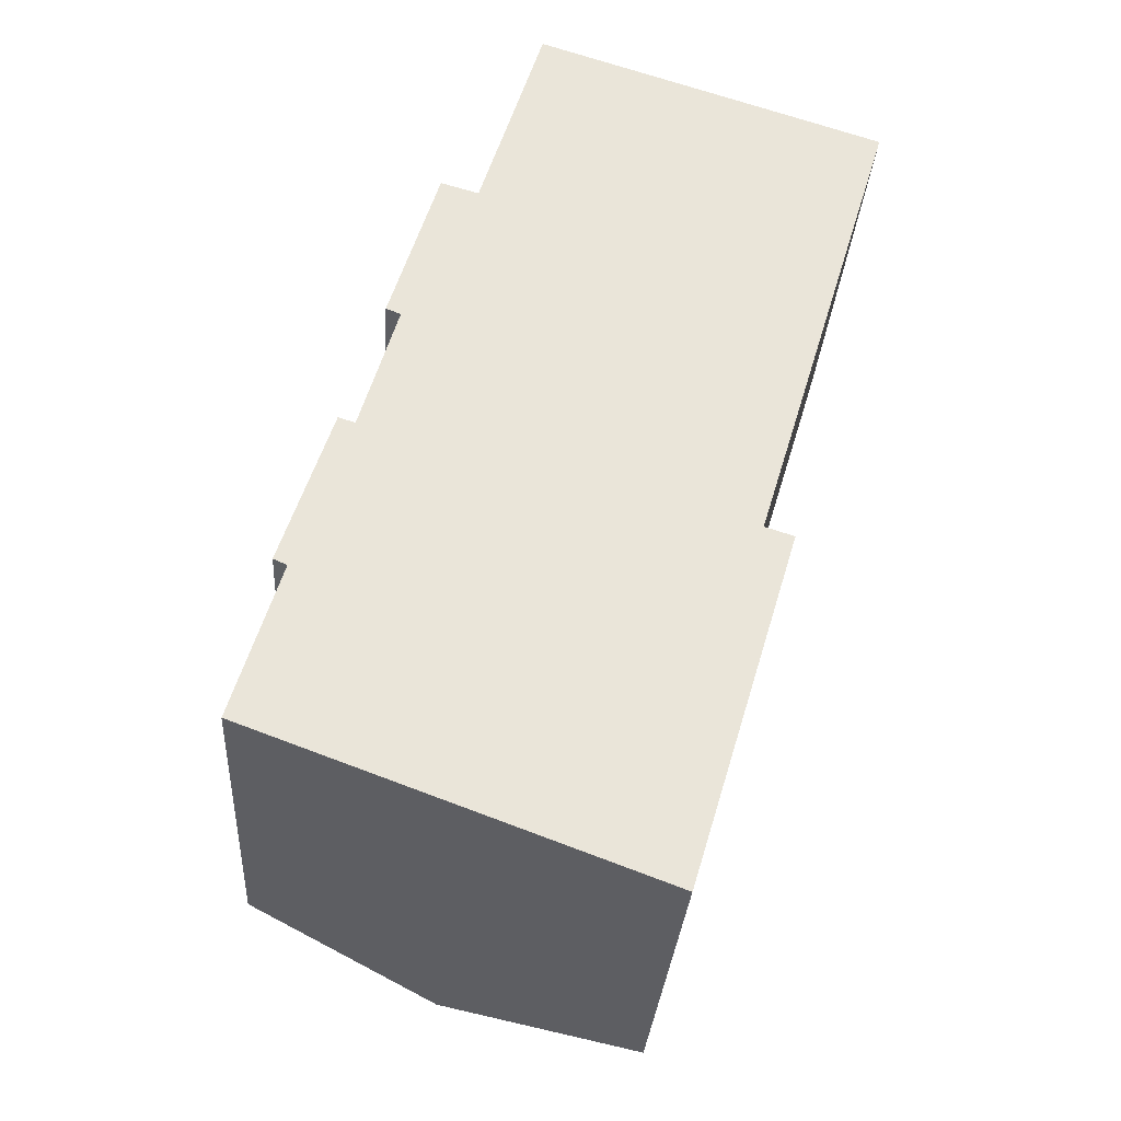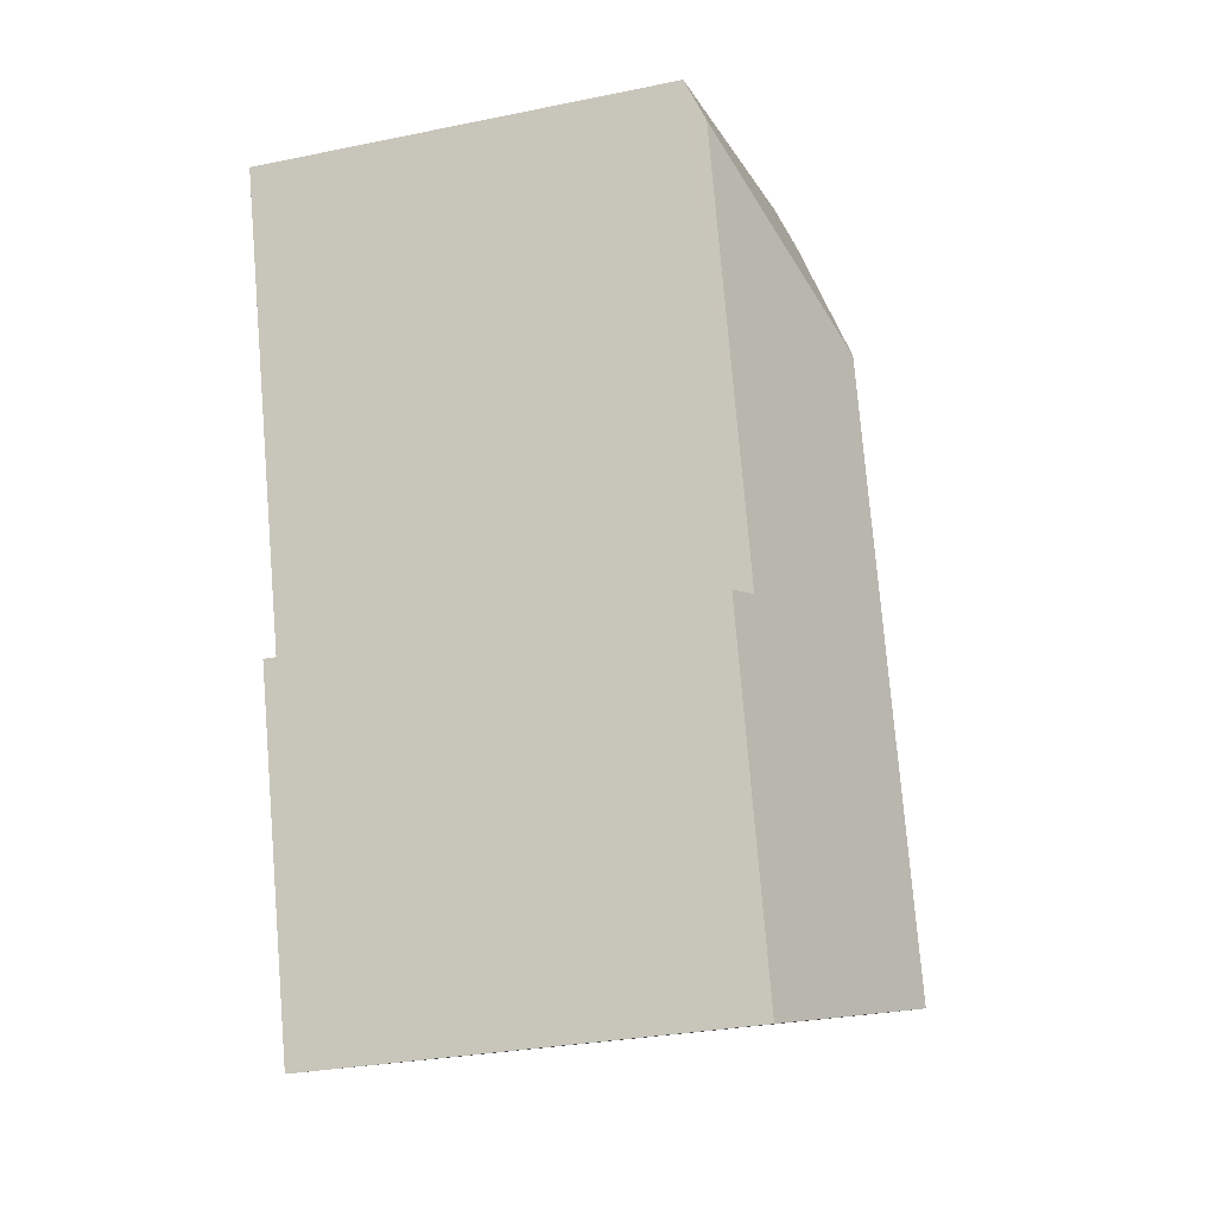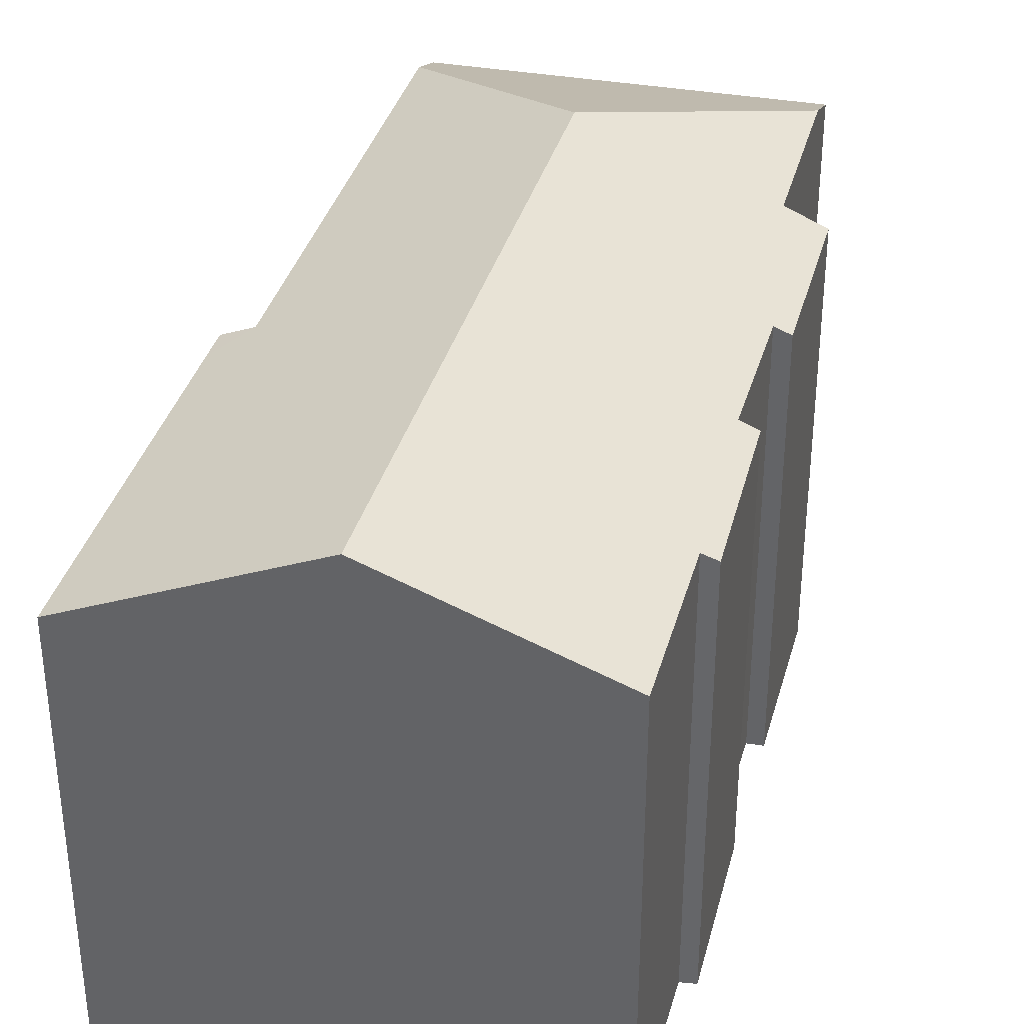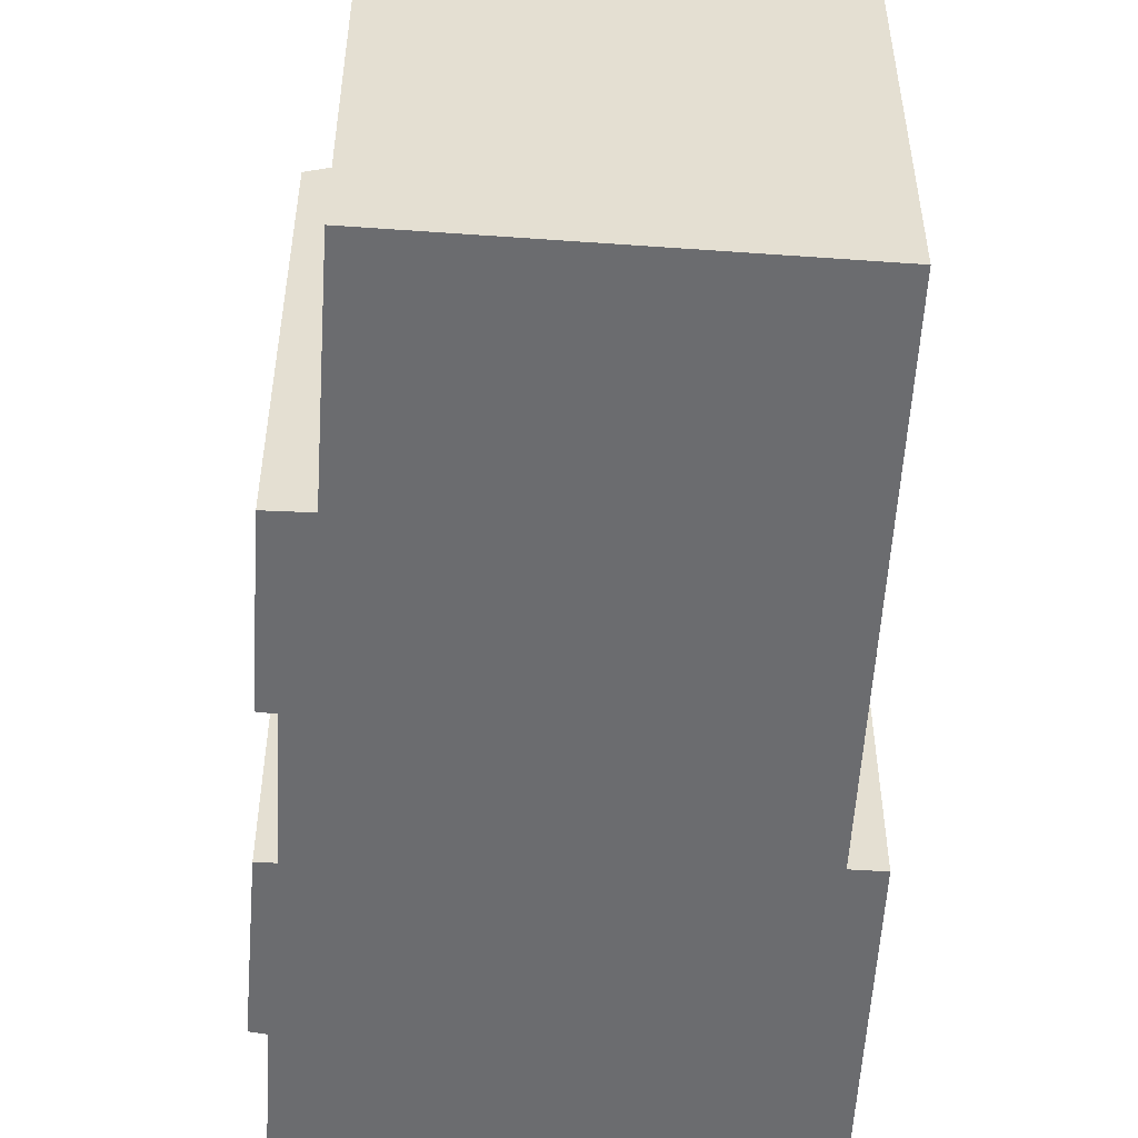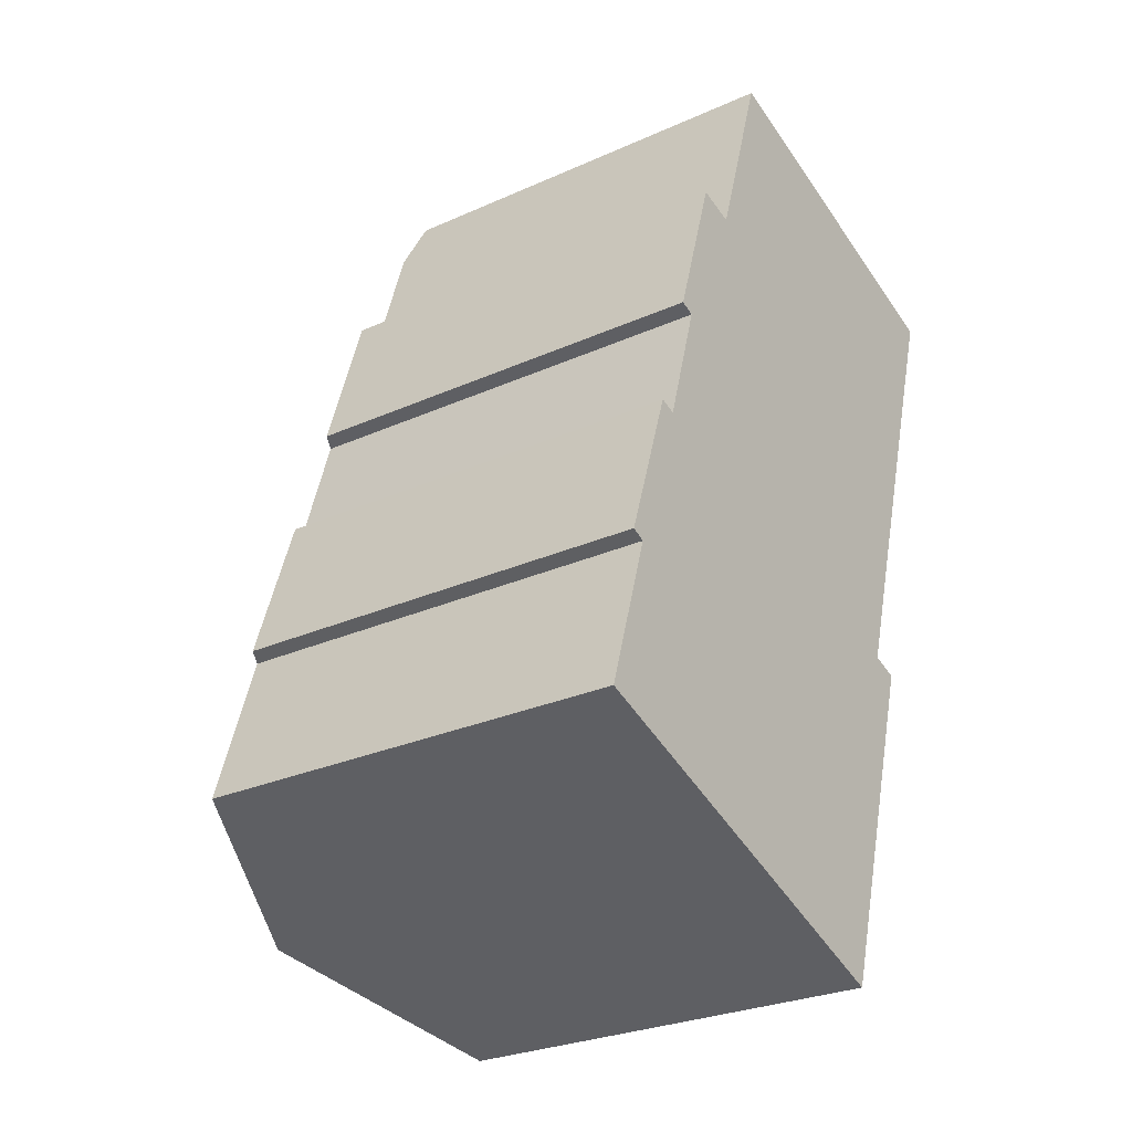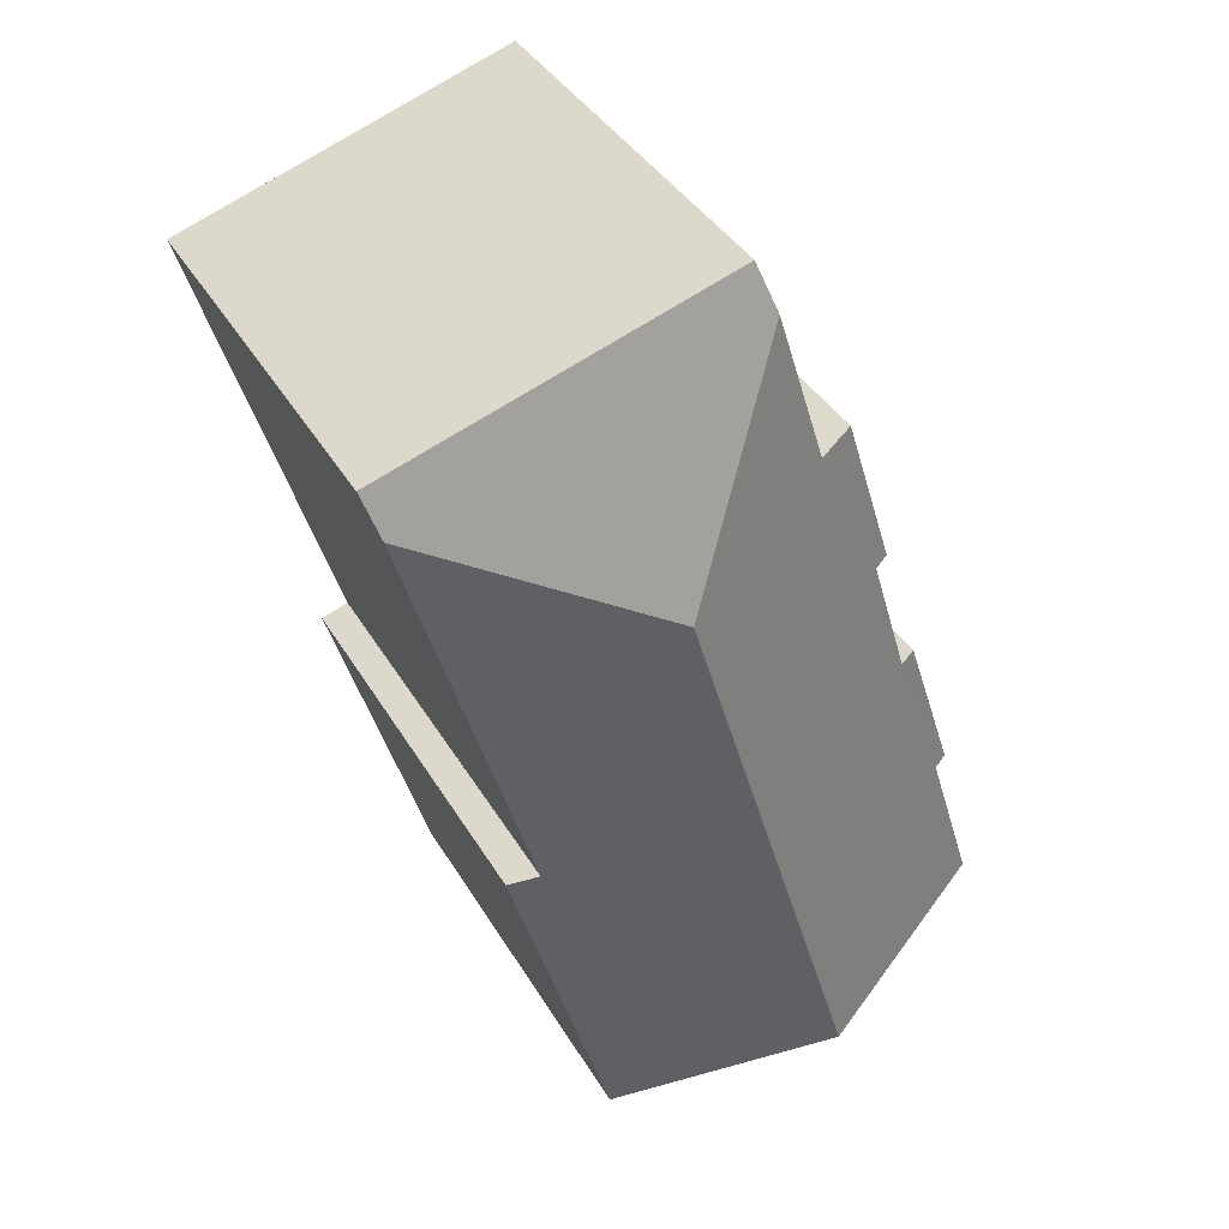
<metadata>
{"format":"obj","ext":"obj","renderer":"f3d","projection":"perspective","resolution":1024,"background":"white","views":[{"elev":-29.9,"azim":-3.7,"up":"+Z"},{"elev":-29.4,"azim":106.8,"up":"+Z"},{"elev":37.2,"azim":-147.7,"up":"+Y"},{"elev":-53.7,"azim":13.7,"up":"+Y"},{"elev":-27.4,"azim":-55.3,"up":"+Z"},{"elev":38.9,"azim":152.4,"up":"+Z"}]}
</metadata>
<code>
v  15.77 10.98 16.97
v  10.26 10.98 19.01
v  15.83 10.89 17.2
v  15.51 11.35 16.13
v  9.542 13.36 13.16
v  7.012 11.04 20.07
v  6.659 11.53 18.95
v  9.299 11.48 -3.447
v  10.56 11.03 -3.032
v  10.32 11.03 -3.827
v  5.026 13.36 -1.863
v  12.79 11.03 4.382
v  12.27 11.35 5.366
v  13.01 11.03 5.13
v  13.04 11.35 7.923
v  2.171 11.05 8.009
v  2.569 11.22 7.882
v  0.868 11 4.075
v  0 11.15 6.825e-16
v  1.217 11.16 3.915
v  2.598 11.24 7.873
v  3.565 11.24 11.1
v  3.189 11.07 11.24
v  4.439 11.09 15.23
v  5.4 11.51 14.95
v  13.01 -3.141e-16 5.13
v  10.56 1.857e-16 -3.032
v  10.32 2.343e-16 -3.827
v  12.79 -2.683e-16 4.382
v  15.83 -1.053e-15 17.2
v  12.27 -3.286e-16 5.366
v  15.51 -9.877e-16 16.13
v  15.77 -1.039e-15 16.97
v  13.04 -4.851e-16 7.923
v  9.299 2.111e-16 -3.447
v  5.026 1.141e-16 -1.863
v  0 0 0
v  3.565 -6.795e-16 11.1
v  3.189 -6.884e-16 11.24
v  1.217 -2.397e-16 3.915
v  2.171 -4.904e-16 8.009
v  0.868 -2.495e-16 4.075
v  2.598 -4.821e-16 7.873
v  4.439 -9.328e-16 15.23
v  5.4 -9.154e-16 14.95
v  7.012 -1.229e-15 20.07
v  6.659 -1.16e-15 18.95
v  2.569 -4.826e-16 7.882
v  10.26 -1.164e-15 19.01
g defaultobject
f 1 2 3
f 2 1 4
f 2 4 5
f 2 5 6
f 6 5 7
f 8 9 10
f 9 8 11
f 9 11 12
f 12 11 13
f 13 11 5
f 12 13 14
f 13 5 15
f 15 5 4
f 16 17 18
f 19 5 11
f 5 19 20
f 5 20 18
f 5 18 21
f 21 18 17
f 5 21 22
f 5 22 23
f 5 23 24
f 5 24 25
f 5 25 7
f 26 12 14
f 12 26 9
f 9 26 10
f 10 26 27
f 10 27 28
f 27 26 29
f 1 15 4
f 15 1 3
f 15 3 30
f 15 30 13
f 13 30 31
f 31 30 32
f 32 30 33
f 31 32 34
f 28 8 10
f 8 28 11
f 11 28 19
f 19 28 35
f 19 35 36
f 19 36 37
f 38 23 22
f 23 38 39
f 19 40 20
f 40 19 37
f 18 41 16
f 41 18 42
f 43 22 21
f 22 43 38
f 23 44 24
f 44 23 39
f 45 7 25
f 7 45 6
f 6 45 46
f 46 45 47
f 40 18 20
f 18 40 42
f 17 43 21
f 43 17 16
f 43 16 41
f 43 41 48
f 24 45 25
f 45 24 44
f 46 2 6
f 2 46 3
f 3 46 30
f 30 46 49
f 31 14 13
f 14 31 26
f 49 33 30
f 33 49 32
f 32 49 34
f 34 49 46
f 34 46 47
f 34 47 45
f 34 45 44
f 34 44 39
f 34 39 38
f 34 38 31
f 42 40 41
f 31 29 26
f 29 31 38
f 29 38 43
f 29 43 27
f 27 43 48
f 27 48 41
f 27 41 40
f 27 40 37
f 27 37 36
f 27 36 35
f 27 35 28

</code>
